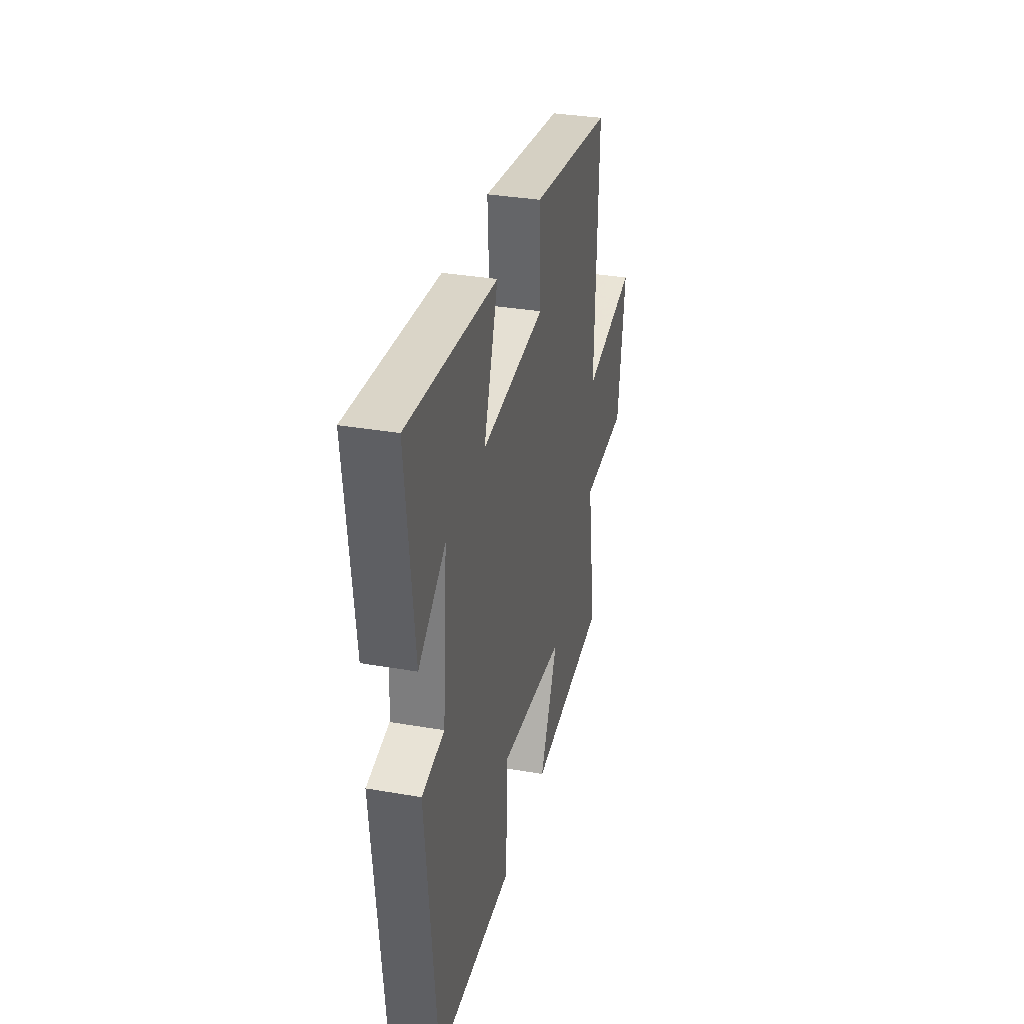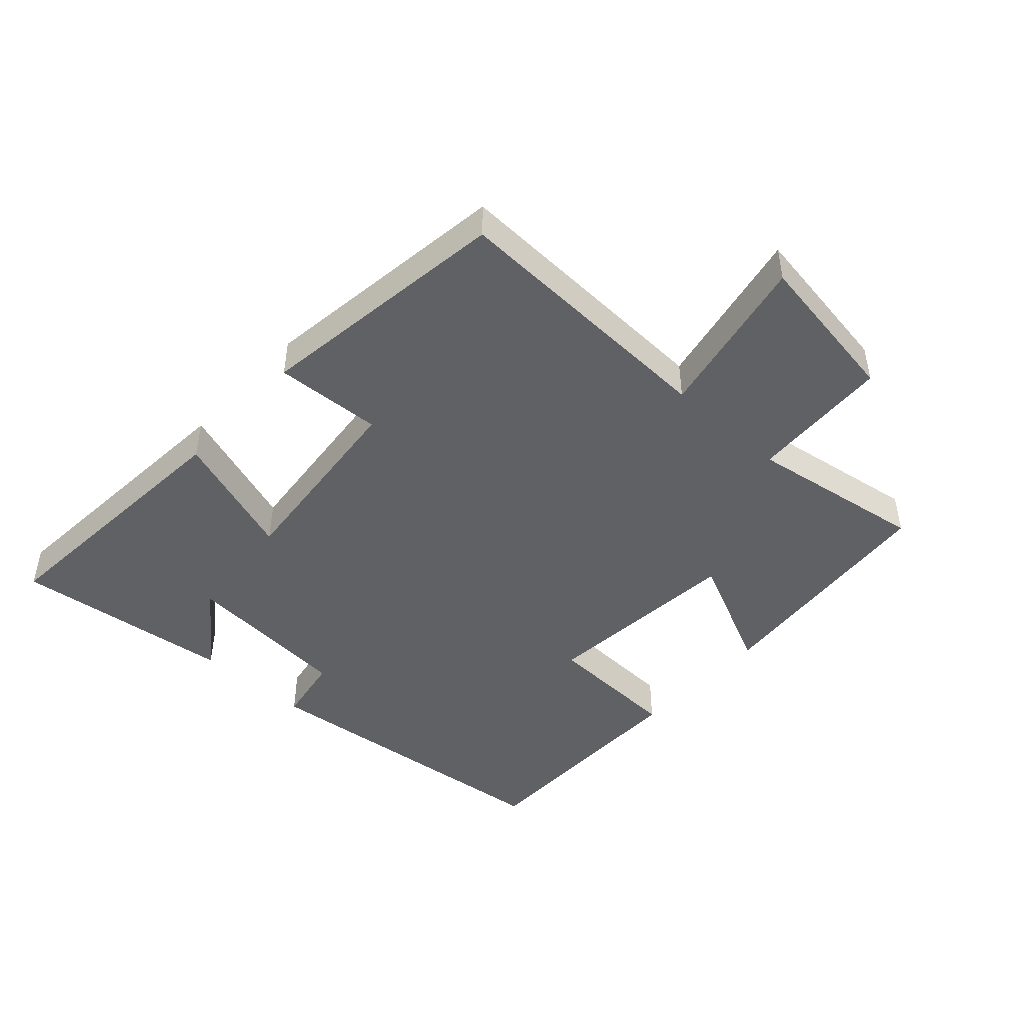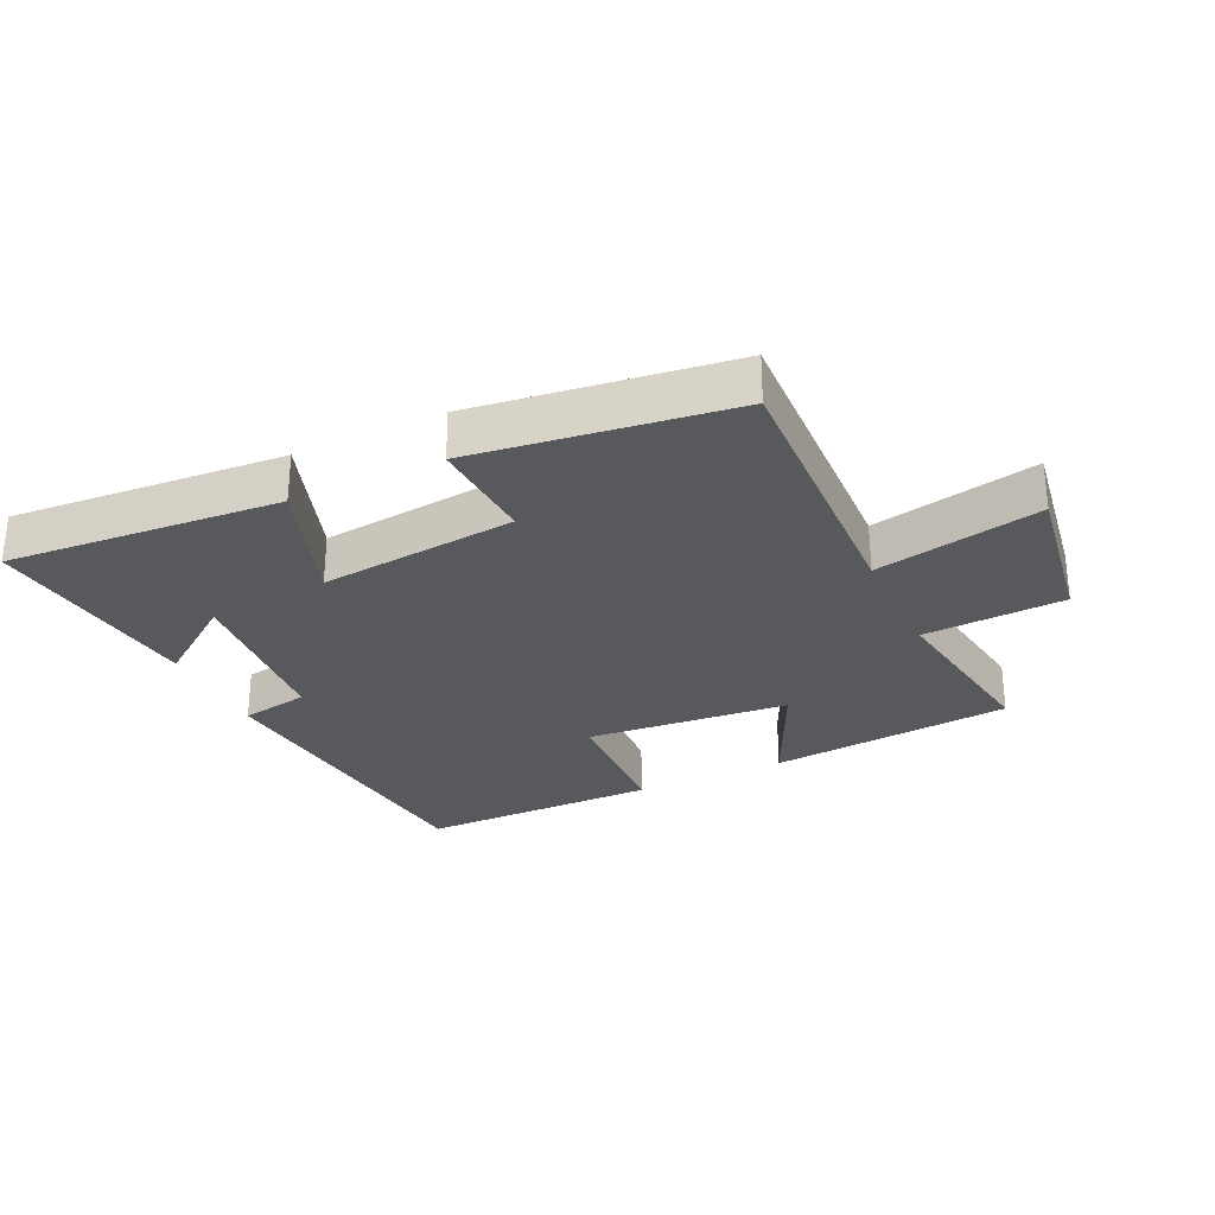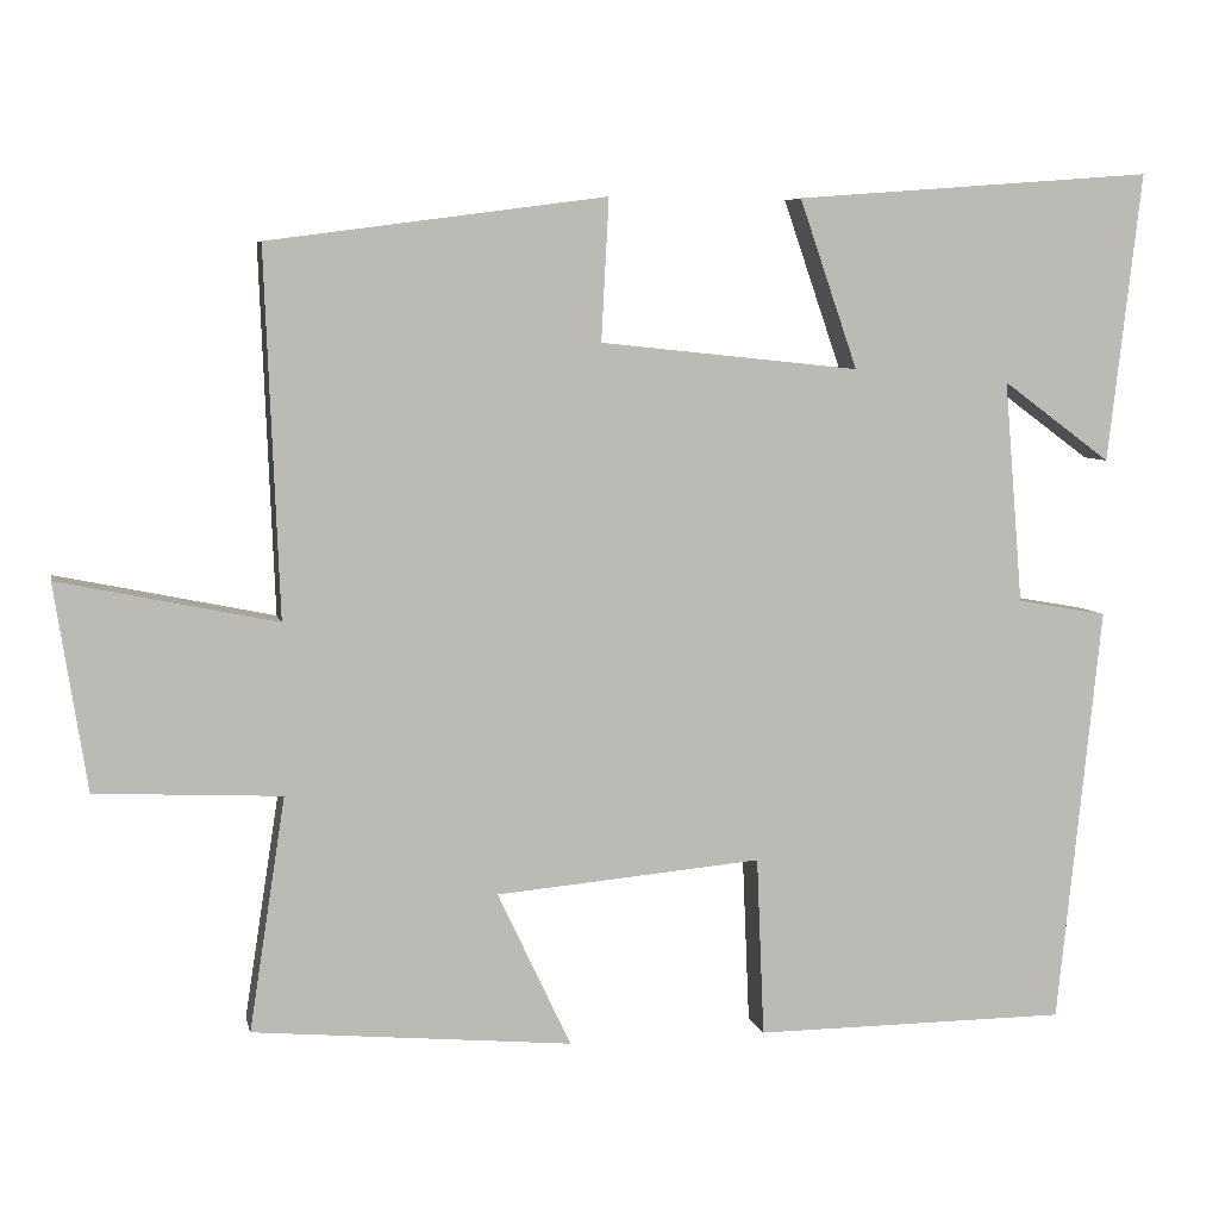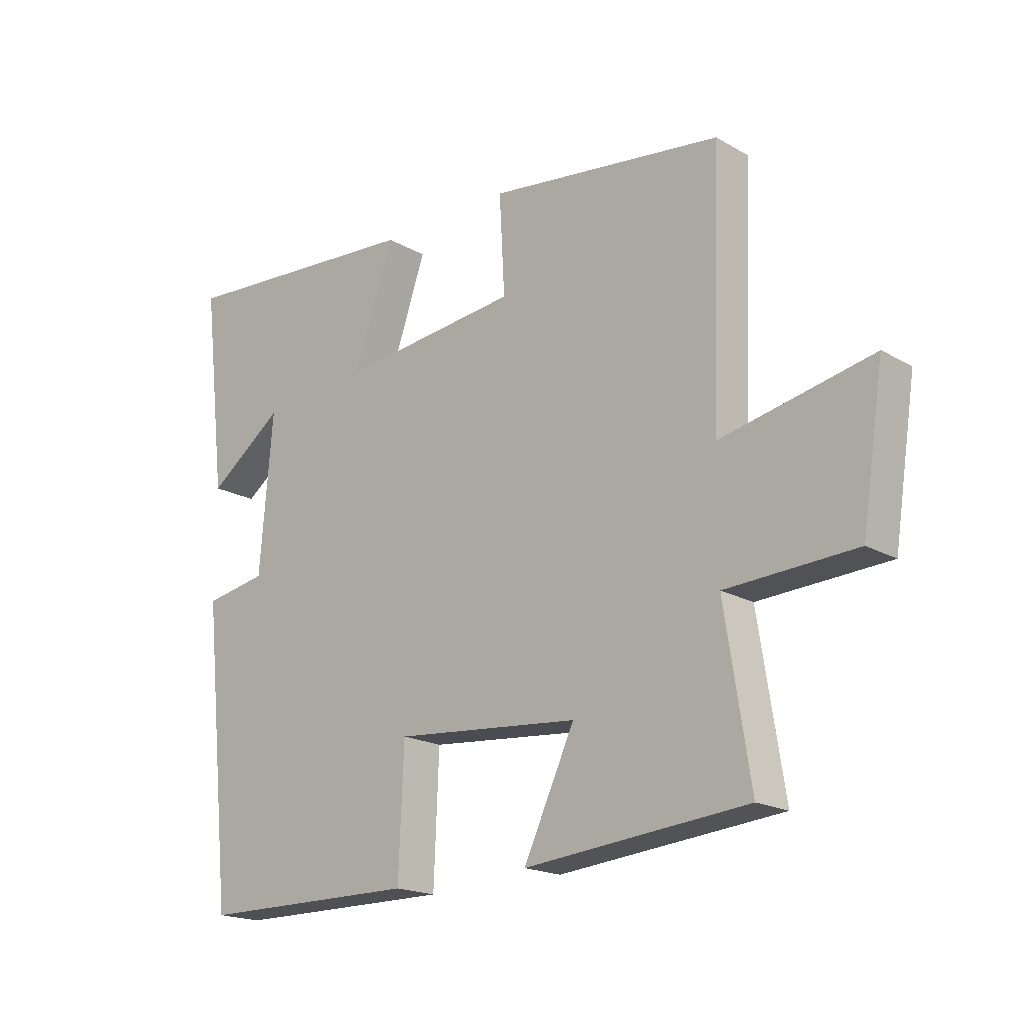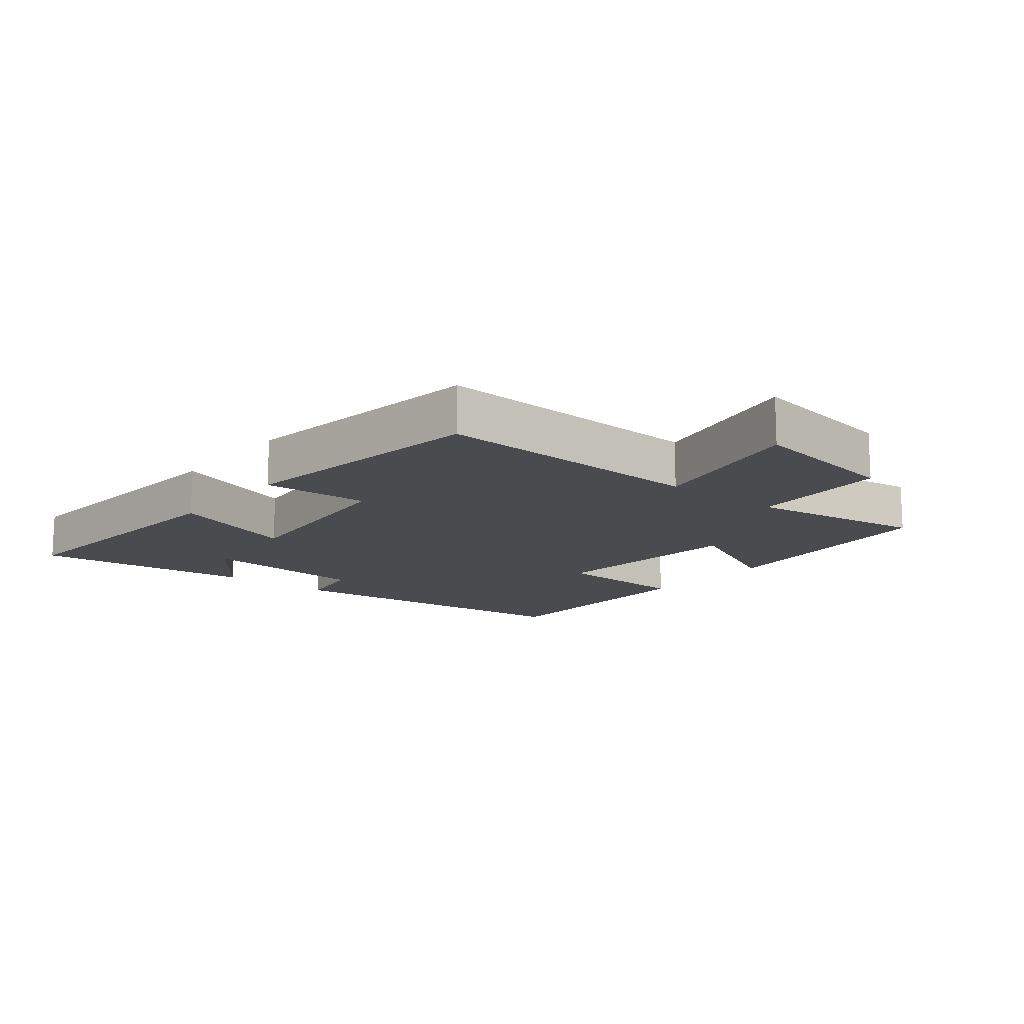
<metadata>
{"format":"obj","ext":"obj","renderer":"f3d","projection":"perspective","resolution":1024,"background":"white","views":[{"elev":33.1,"azim":-76.5,"up":"+Z"},{"elev":-46.1,"azim":47.6,"up":"+Y"},{"elev":-29.0,"azim":25.3,"up":"+Y"},{"elev":6.4,"azim":168.2,"up":"+Z"},{"elev":-18.8,"azim":42.8,"up":"+Z"},{"elev":-13.9,"azim":50.8,"up":"+Y"}]}
</metadata>
<code>
v 0.543 0.07 -0.465
v 0.164 0.07 -0.5
v 0.251 0.07 -0.315
v -0.065 0.07 -0.287
v -0.074 0.07 -0.5
v -0.448 0.07 -0.498
v -0.5 0.07 0
v -0.393 0.07 0.019
v -0.371 0.07 0.283
v -0.5 0.07 0.188
v -0.54 0.07 0.532
v -0.113 0.07 0.5
v -0.182 0.07 0.3
v 0.126 0.07 0.332
v 0.117 0.07 0.5
v 0.517 0.07 0.447
v 0.5 0.07 0.014
v 0.758 0.07 0.067
v 0.72 0.07 -0.177
v 0.5 0.07 -0.188
v 0.543 0 -0.465
v 0.164 0 -0.5
v 0.251 0 -0.315
v -0.065 0 -0.287
v -0.074 0 -0.5
v -0.448 0 -0.498
v -0.5 0 0
v -0.393 0 0.019
v -0.371 0 0.283
v -0.5 0 0.188
v -0.54 0 0.532
v -0.113 0 0.5
v -0.182 0 0.3
v 0.126 0 0.332
v 0.117 0 0.5
v 0.517 0 0.447
v 0.5 0 0.014
v 0.758 0 0.067
v 0.72 0 -0.177
v 0.5 0 -0.188
f 17 18 19 20
f 14 15 16 17
f 13 14 17 20
f 11 12 13
f 9 10 11
f 13 20 1
f 11 13 1
f 9 11 1
f 6 7 8
f 5 6 8
f 4 5 8
f 3 4 8 9
f 1 2 3
f 1 3 9
f 40 39 38 37
f 37 36 35 34
f 40 37 34 33
f 33 32 31
f 31 30 29
f 21 40 33
f 21 33 31
f 21 31 29
f 28 27 26
f 28 26 25
f 28 25 24
f 29 28 24 23
f 23 22 21
f 29 23 21
f 1 21 22 2
f 2 22 23 3
f 3 23 24 4
f 4 24 25 5
f 5 25 26 6
f 6 26 27 7
f 7 27 28 8
f 8 28 29 9
f 9 29 30 10
f 10 30 31 11
f 11 31 32 12
f 12 32 33 13
f 13 33 34 14
f 14 34 35 15
f 15 35 36 16
f 16 36 37 17
f 17 37 38 18
f 18 38 39 19
f 19 39 40 20
f 20 40 21 1

</code>
